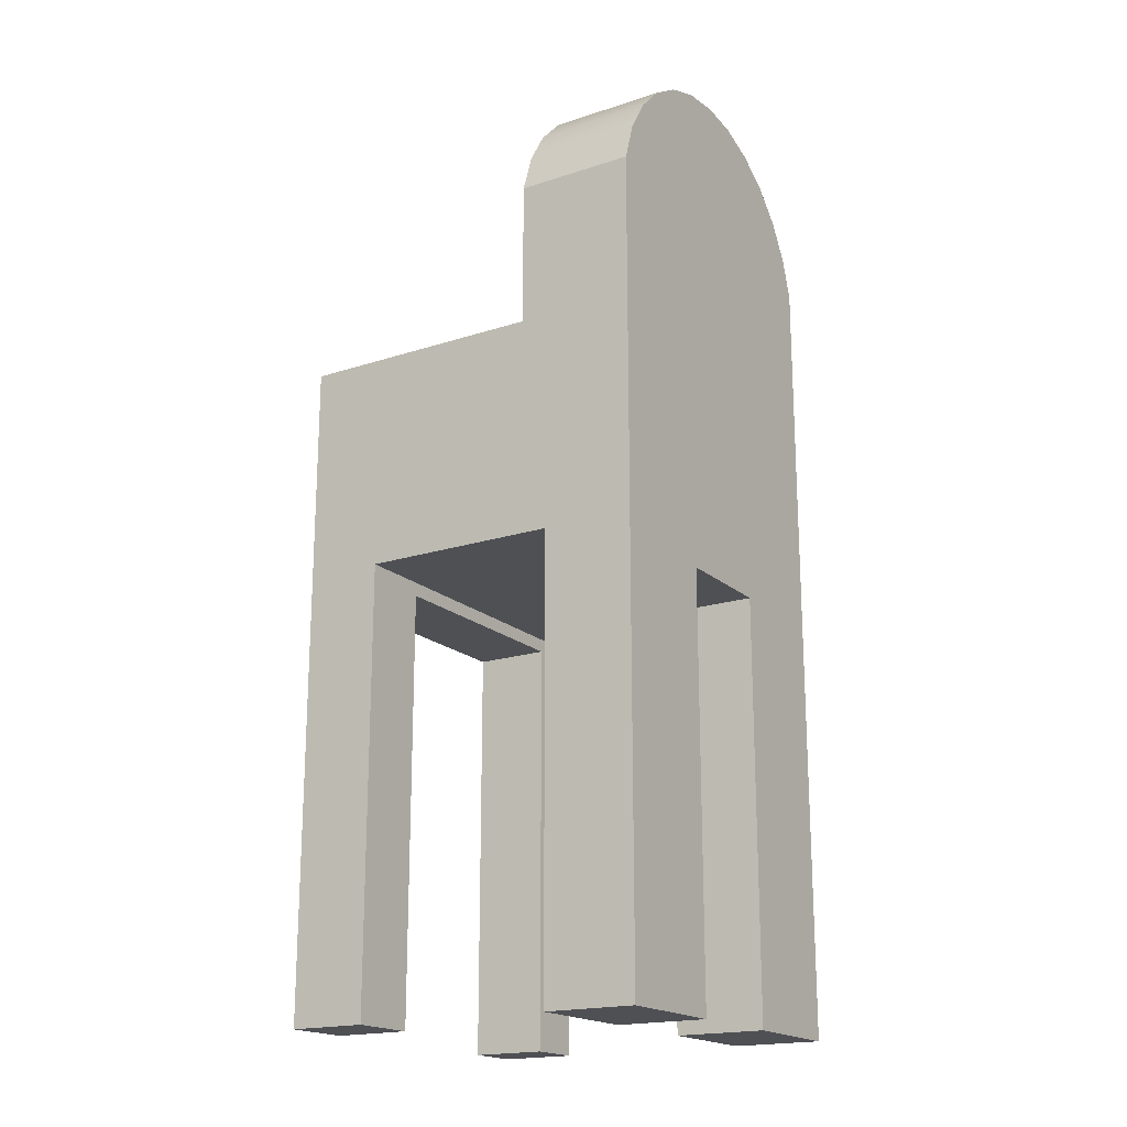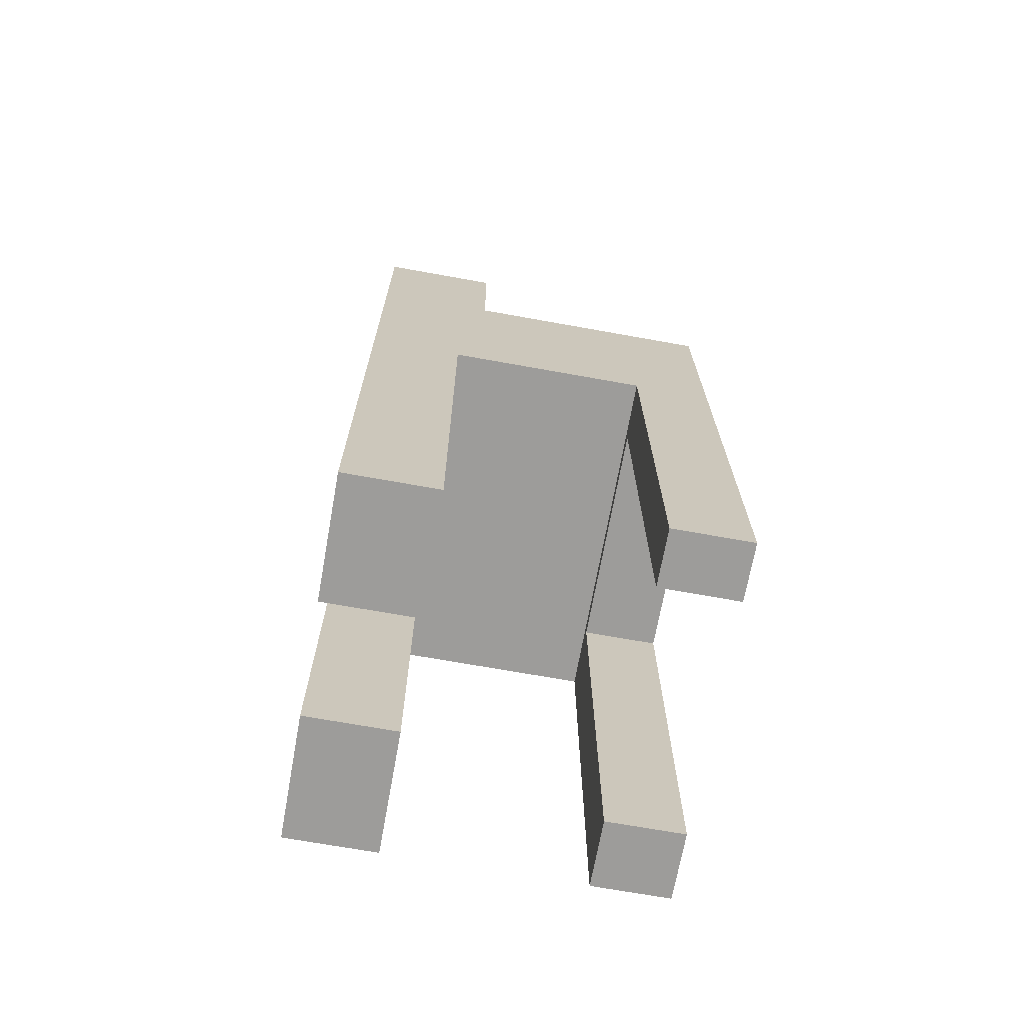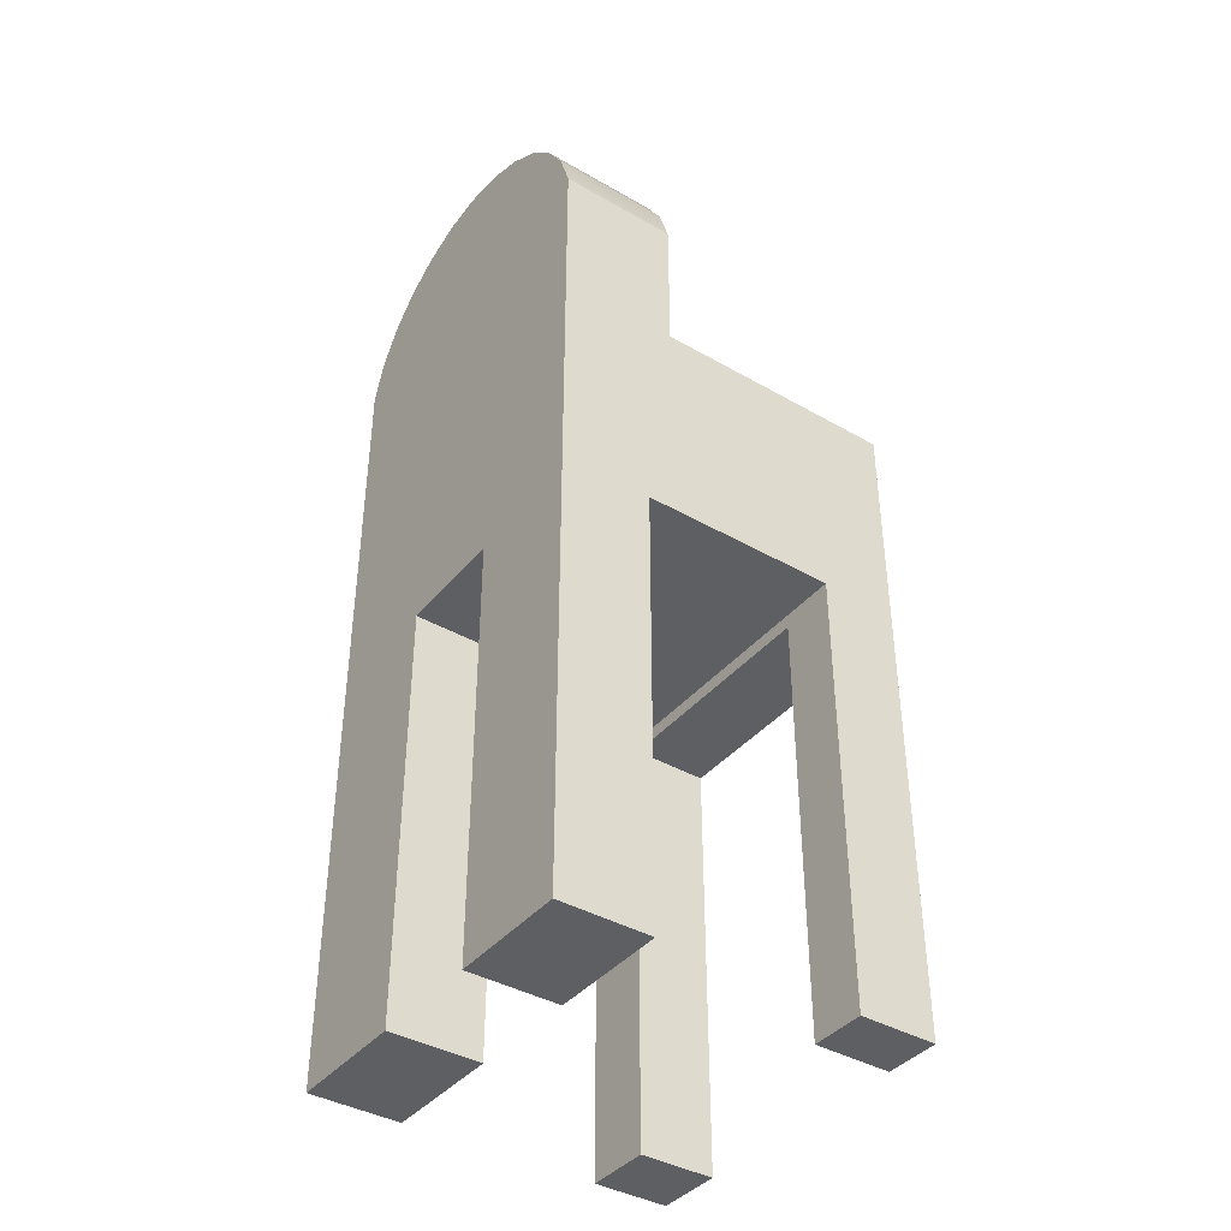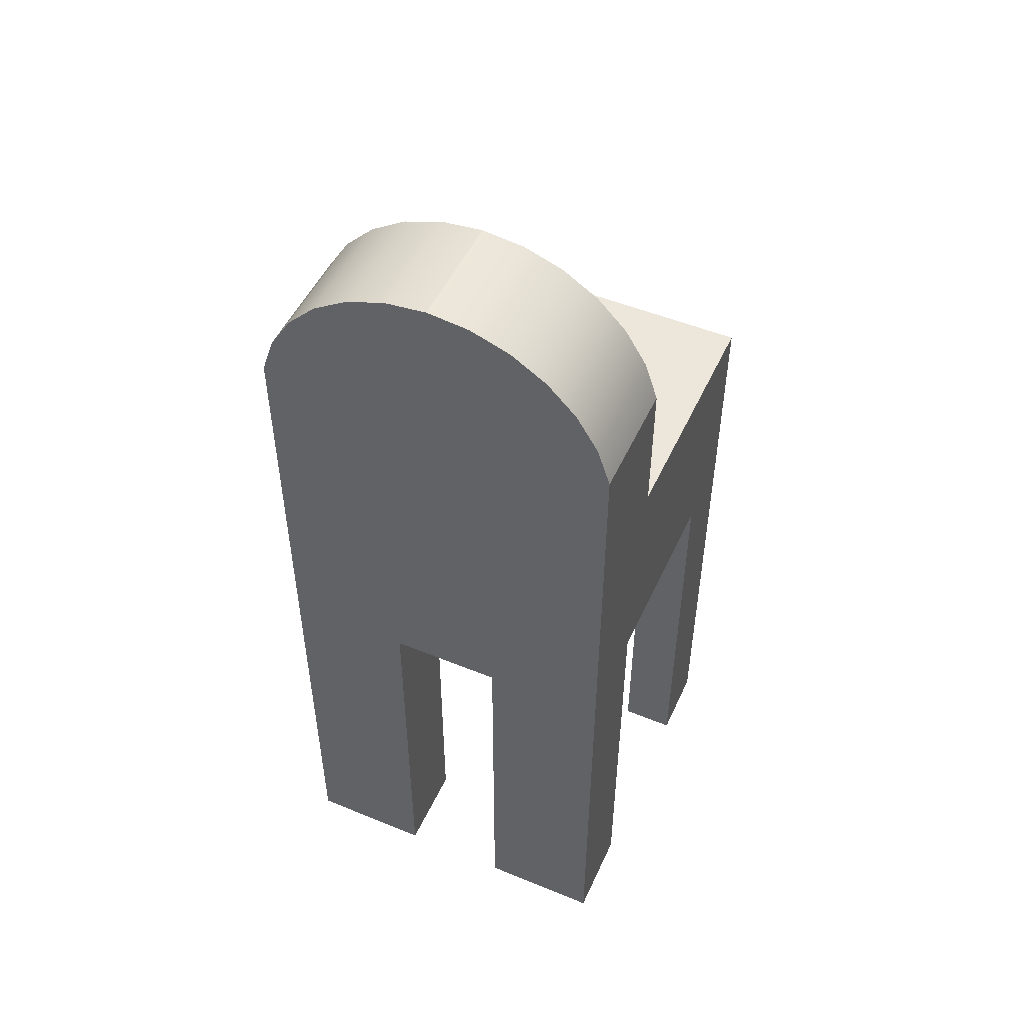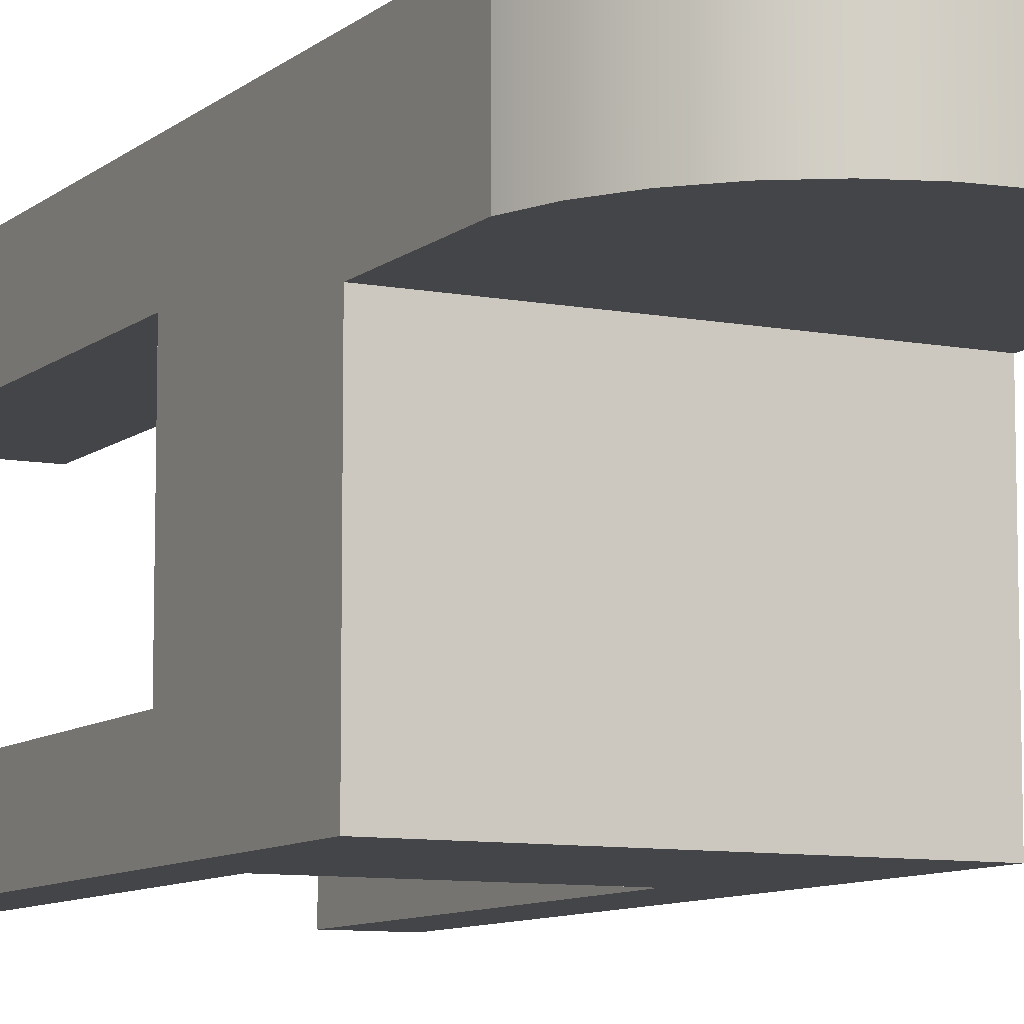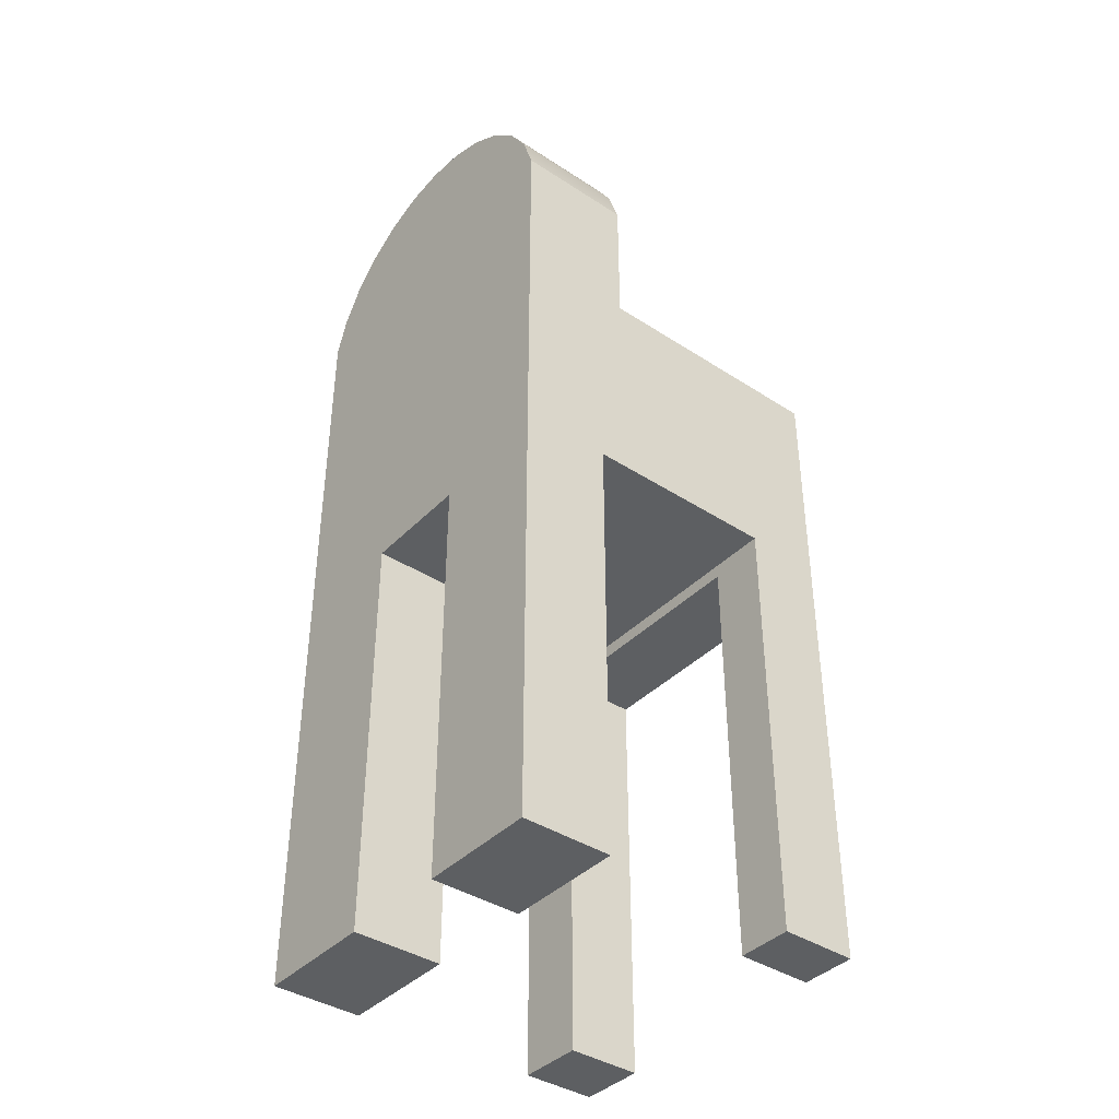
<metadata>
{"format":"obj","ext":"obj","renderer":"f3d","projection":"perspective","resolution":1024,"background":"white","views":[{"elev":-18.8,"azim":-58.1,"up":"+Y"},{"elev":-70.0,"azim":79.8,"up":"+Y"},{"elev":-39.9,"azim":54.6,"up":"+Y"},{"elev":50.4,"azim":24.2,"up":"+Y"},{"elev":-9.0,"azim":152.8,"up":"+Z"},{"elev":-39.7,"azim":51.1,"up":"+Y"}]}
</metadata>
<code>
v 0.1108 -0.4914 -0.1375
v 0.1626 -0.4914 -0.2092
v 0.1626 -0.4914 -0.1375
v 0.1108 -0.4914 -0.2092
v 0.1626 -0.08244 -0.1375
v 0.1108 -0.09515 -0.2092
v 0.1626 0.1199 -0.2092
v 0.1108 -0.09515 -0.1375
v 0.1626 0.1199 0.02035
v 0.0773 -0.09515 -0.1375
v -0.1701 0.1199 -0.2092
v 0.1626 -0.08244 0.04497
v -0.1064 -0.09515 -0.1375
v 0.0773 -0.09515 -0.2092
v -0.1701 0.1199 0.02035
v 0.1626 0.2544 0.1292
v -0.1701 -0.08244 0.04497
v -0.1701 -0.08244 -0.1375
v -0.1064 -0.09515 -0.2092
v -0.1701 0.2544 0.02035
v 0.1626 0.2544 0.02035
v 0.1626 -0.4914 0.04497
v 0.05032 -0.09977 0.04497
v -0.1701 -0.4914 -0.1375
v -0.1064 -0.4914 -0.2092
v 0.1503 0.2908 0.1292
v 0.1626 -0.4914 0.1292
v -0.05364 -0.09977 0.04497
v -0.1064 -0.4914 -0.1375
v -0.1701 -0.4914 -0.2092
v -0.1579 0.2908 0.02035
v -0.1701 0.2544 0.1292
v 0.1503 0.2908 0.02035
v 0.05032 -0.4914 0.1292
v 0.05032 -0.4914 0.04497
v -0.05364 -0.4914 0.04497
v -0.05364 -0.09977 0.1292
v -0.1701 -0.4914 0.1292
v 0.1302 0.3236 0.1292
v -0.1579 0.2908 0.1292
v 0.05032 -0.09977 0.1292
v -0.1701 -0.4914 0.04497
v -0.1377 0.3236 0.02035
v 0.1302 0.3236 0.02035
v -0.05364 -0.4914 0.1292
v 0.1032 0.351 0.1292
v -0.1377 0.3236 0.1292
v -0.1107 0.351 0.02035
v 0.1032 0.351 0.02035
v 0.0707 0.3717 0.1292
v -0.1107 0.351 0.1292
v -0.07827 0.3717 0.02035
v 0.0707 0.3717 0.02035
v -0.07827 0.3717 0.1292
v 0.03444 0.3845 0.02035
v -0.04201 0.3845 0.1292
v -0.04201 0.3845 0.02035
v 0.03444 0.3845 0.1292
v -0.003785 0.3889 0.02035
v -0.003785 0.3889 0.1292
g mesh1_mesh1-geometry
f 1 2 3
f 2 1 4
f 3 2 1
f 4 1 2
f 3 2 5
f 5 2 3
f 5 1 3
f 3 1 5
f 1 6 4
f 4 6 1
f 6 2 4
f 4 2 6
f 7 5 2
f 2 5 7
f 1 5 8
f 8 5 1
f 6 1 8
f 8 1 6
f 2 6 7
f 7 6 2
f 5 7 9
f 9 7 5
f 8 5 10
f 10 5 8
f 10 6 8
f 8 6 10
f 7 6 11
f 11 6 7
f 11 9 7
f 7 9 11
f 5 9 12
f 12 9 5
f 10 5 13
f 13 5 10
f 6 10 14
f 14 10 6
f 14 11 6
f 6 11 14
f 9 11 15
f 15 11 9
f 9 16 12
f 12 16 9
f 17 5 12
f 12 5 17
f 18 13 5
f 5 13 18
f 13 14 10
f 10 14 13
f 19 11 14
f 14 11 19
f 11 18 15
f 15 18 11
f 20 9 15
f 15 9 20
f 16 9 21
f 21 9 16
f 12 16 22
f 22 16 12
f 5 17 18
f 18 17 5
f 12 23 17
f 17 23 12
f 24 13 18
f 18 13 24
f 14 13 19
f 19 13 14
f 25 11 19
f 19 11 25
f 11 24 18
f 18 24 11
f 15 18 17
f 17 18 15
f 9 20 21
f 21 20 9
f 15 17 20
f 20 17 15
f 21 26 16
f 16 26 21
f 22 16 27
f 27 16 22
f 22 23 12
f 12 23 22
f 28 17 23
f 23 17 28
f 13 24 29
f 29 24 13
f 13 25 19
f 19 25 13
f 11 25 30
f 30 25 11
f 24 11 30
f 30 11 24
f 21 20 31
f 31 20 21
f 20 17 32
f 32 17 20
f 26 21 33
f 33 21 26
f 32 16 26
f 26 16 32
f 16 34 27
f 27 34 16
f 34 22 27
f 27 22 34
f 23 22 35
f 35 22 23
f 36 17 28
f 28 17 36
f 23 37 28
f 28 37 23
f 24 25 29
f 29 25 24
f 25 13 29
f 29 13 25
f 25 24 30
f 30 24 25
f 32 31 20
f 20 31 32
f 21 31 33
f 33 31 21
f 32 17 38
f 38 17 32
f 33 39 26
f 26 39 33
f 32 37 16
f 16 37 32
f 32 26 40
f 40 26 32
f 34 16 41
f 41 16 34
f 22 34 35
f 35 34 22
f 34 23 35
f 35 23 34
f 17 36 42
f 42 36 17
f 37 36 28
f 28 36 37
f 37 23 41
f 41 23 37
f 31 32 40
f 40 32 31
f 33 31 43
f 43 31 33
f 38 17 42
f 42 17 38
f 38 37 32
f 32 37 38
f 39 33 44
f 44 33 39
f 40 26 39
f 39 26 40
f 41 16 37
f 37 16 41
f 23 34 41
f 41 34 23
f 36 38 42
f 42 38 36
f 36 37 45
f 45 37 36
f 40 43 31
f 31 43 40
f 33 43 44
f 44 43 33
f 37 38 45
f 45 38 37
f 44 46 39
f 39 46 44
f 40 39 47
f 47 39 40
f 38 36 45
f 45 36 38
f 43 40 47
f 47 40 43
f 44 43 48
f 48 43 44
f 46 44 49
f 49 44 46
f 47 39 46
f 46 39 47
f 47 48 43
f 43 48 47
f 44 48 49
f 49 48 44
f 49 50 46
f 46 50 49
f 47 46 51
f 51 46 47
f 48 47 51
f 51 47 48
f 49 48 52
f 52 48 49
f 50 49 53
f 53 49 50
f 51 46 50
f 50 46 51
f 54 48 51
f 51 48 54
f 48 54 52
f 52 54 48
f 49 52 53
f 53 52 49
f 55 50 53
f 53 50 55
f 51 50 54
f 54 50 51
f 56 52 54
f 54 52 56
f 53 52 57
f 57 52 53
f 50 55 58
f 58 55 50
f 53 57 55
f 55 57 53
f 54 50 58
f 58 50 54
f 52 56 57
f 57 56 52
f 54 58 56
f 56 58 54
f 59 58 55
f 55 58 59
f 55 57 59
f 59 57 55
f 60 57 56
f 56 57 60
f 56 58 60
f 60 58 56
f 58 59 60
f 60 59 58
f 57 60 59
f 59 60 57
g mesh2_mesh2-geometry
l 30 24
l 25 30
l 30 11
l 24 18
l 24 29
l 19 25
l 29 25
l 11 15
l 11 7
l 18 17
l 18 5
l 13 29
l 14 19
l 13 19
l 15 20
l 15 9
l 7 9
l 2 7
l 17 42
l 17 12
l 5 12
l 3 5
l 10 13
l 10 14
l 14 6
l 31 20
l 20 32
l 9 21
l 3 2
l 2 4
l 42 38
l 42 36
l 12 22
l 1 3
l 10 8
l 6 4
l 6 8
l 43 31
l 38 32
l 40 32
l 21 33
l 21 16
l 4 1
l 38 45
l 28 36
l 45 36
l 27 22
l 35 22
l 8 1
l 48 43
l 47 40
l 33 44
l 27 16
l 16 26
l 37 45
l 23 28
l 37 28
l 34 27
l 35 23
l 34 35
l 52 48
l 51 47
l 44 49
l 26 39
l 41 37
l 41 23
l 34 41
l 57 52
l 54 51
l 49 53
l 39 46
l 59 57
l 56 54
l 53 55
l 46 50
l 59 60
l 55 59
l 60 56
l 50 58
l 58 60

</code>
